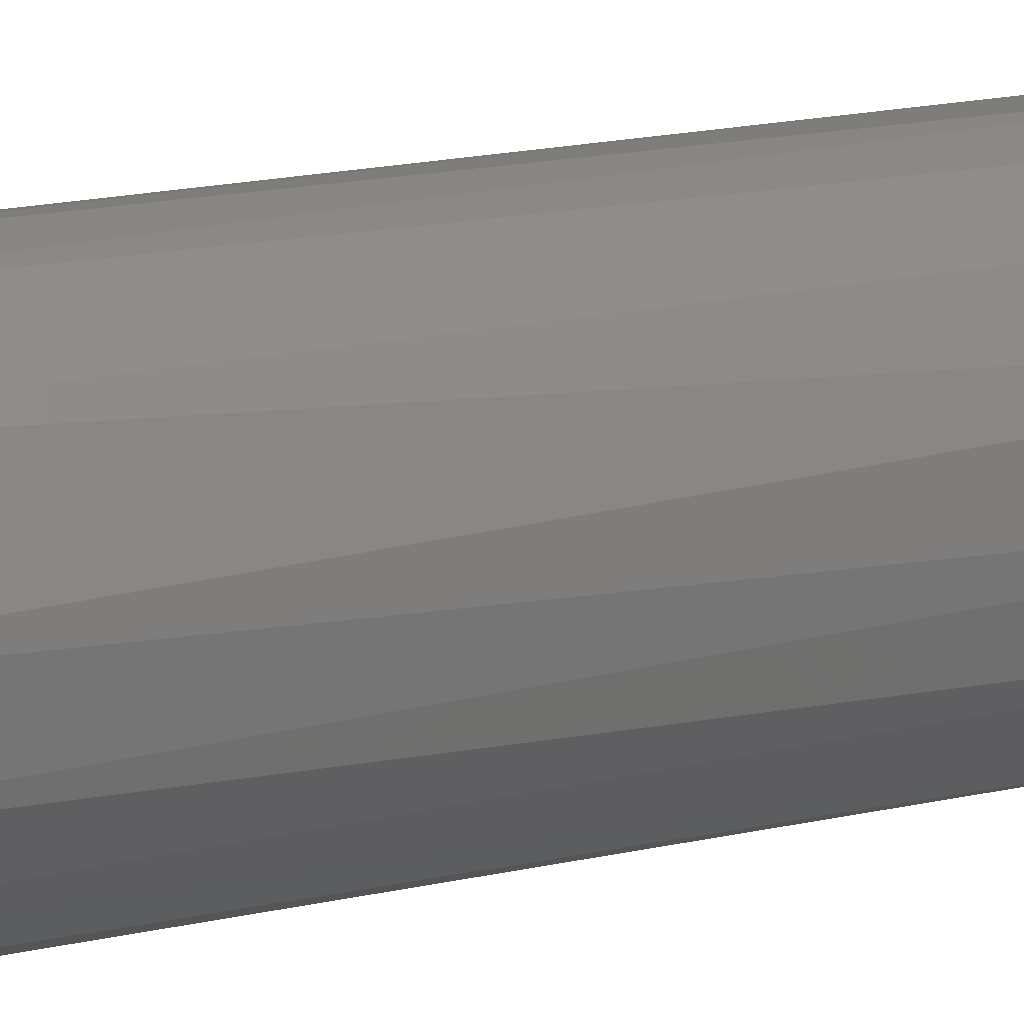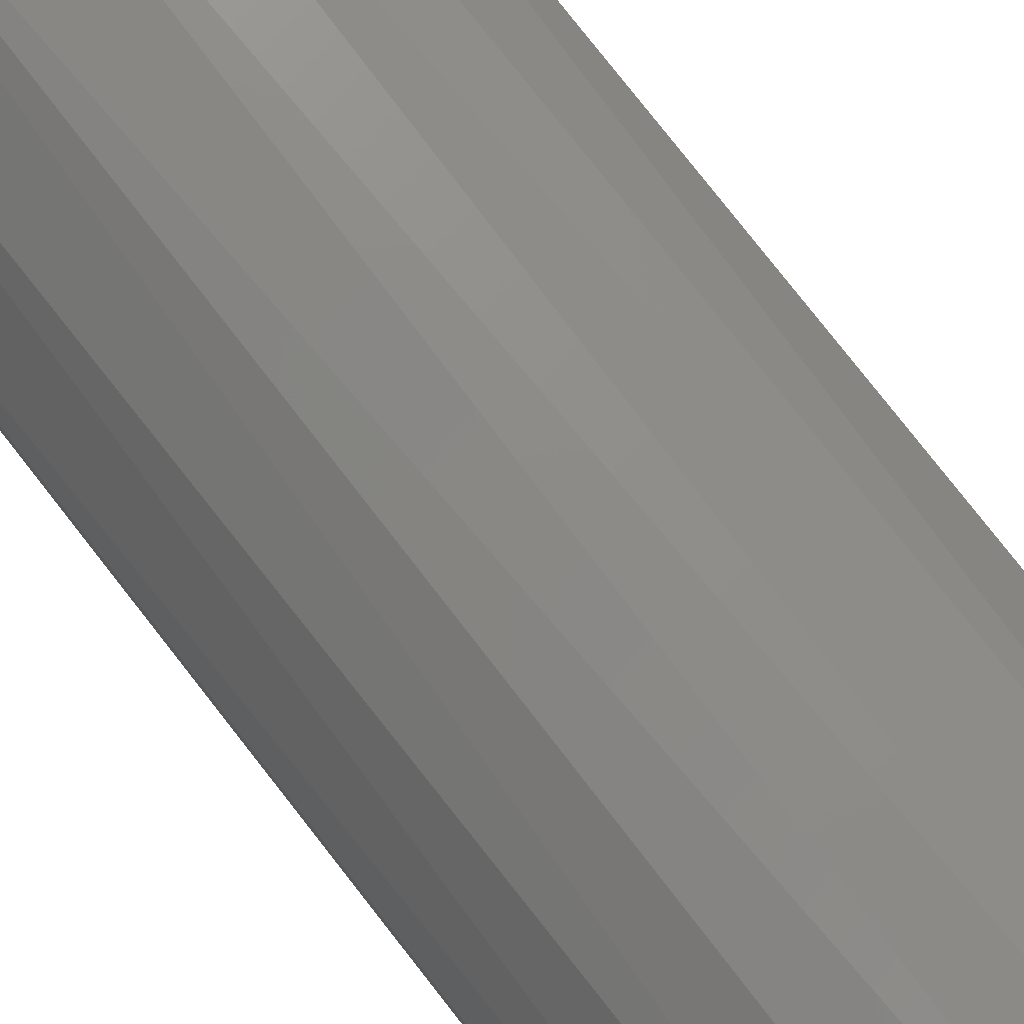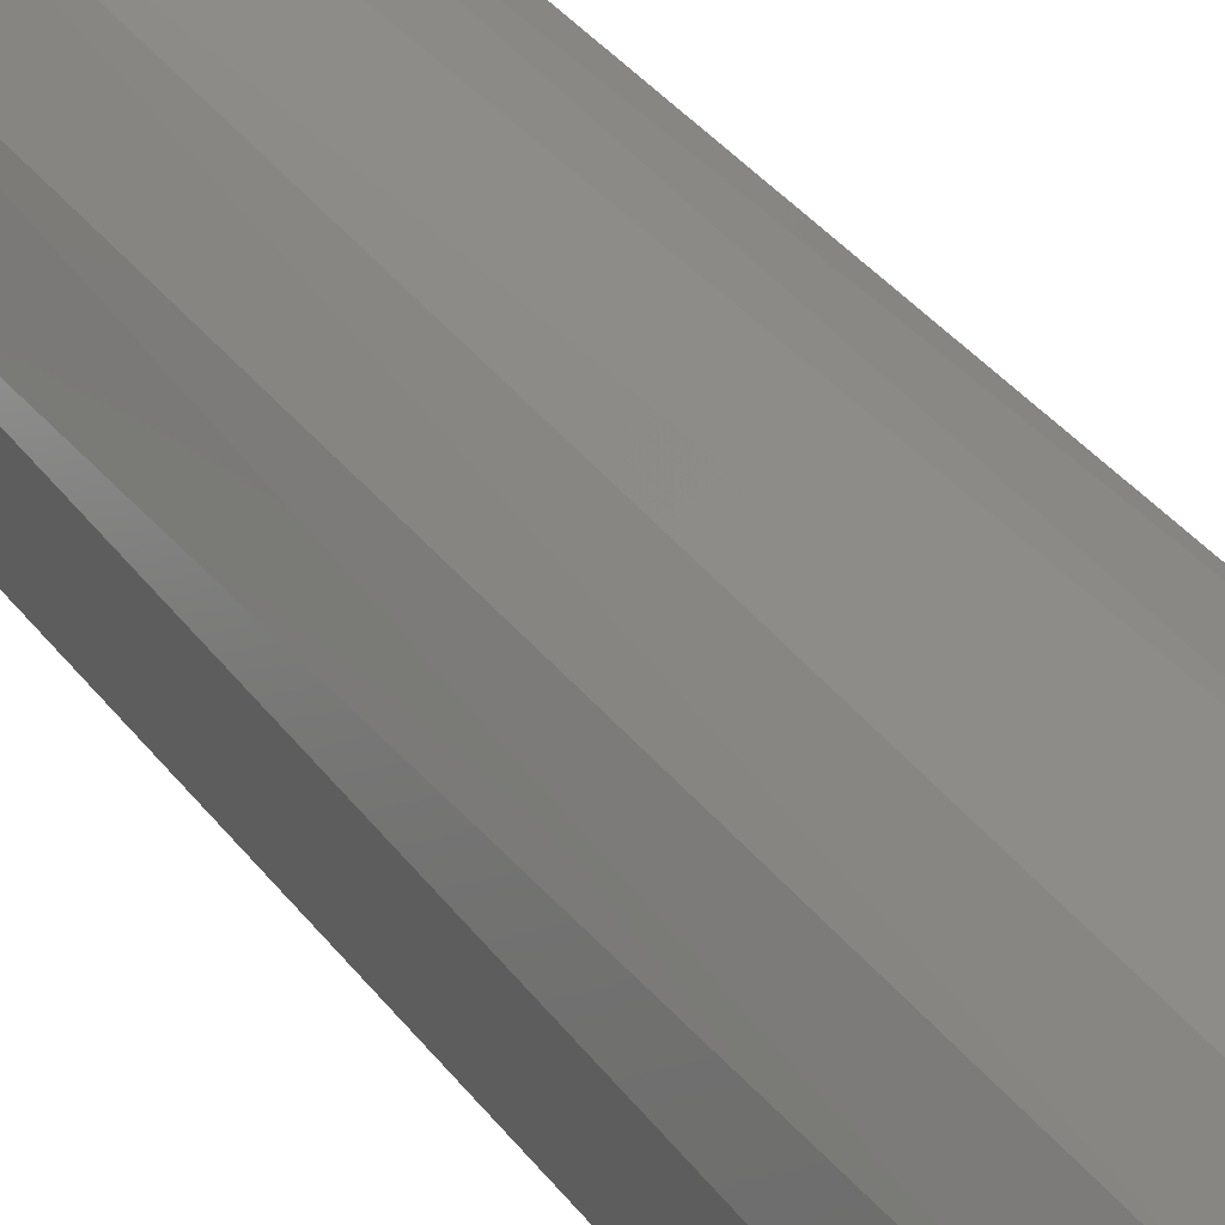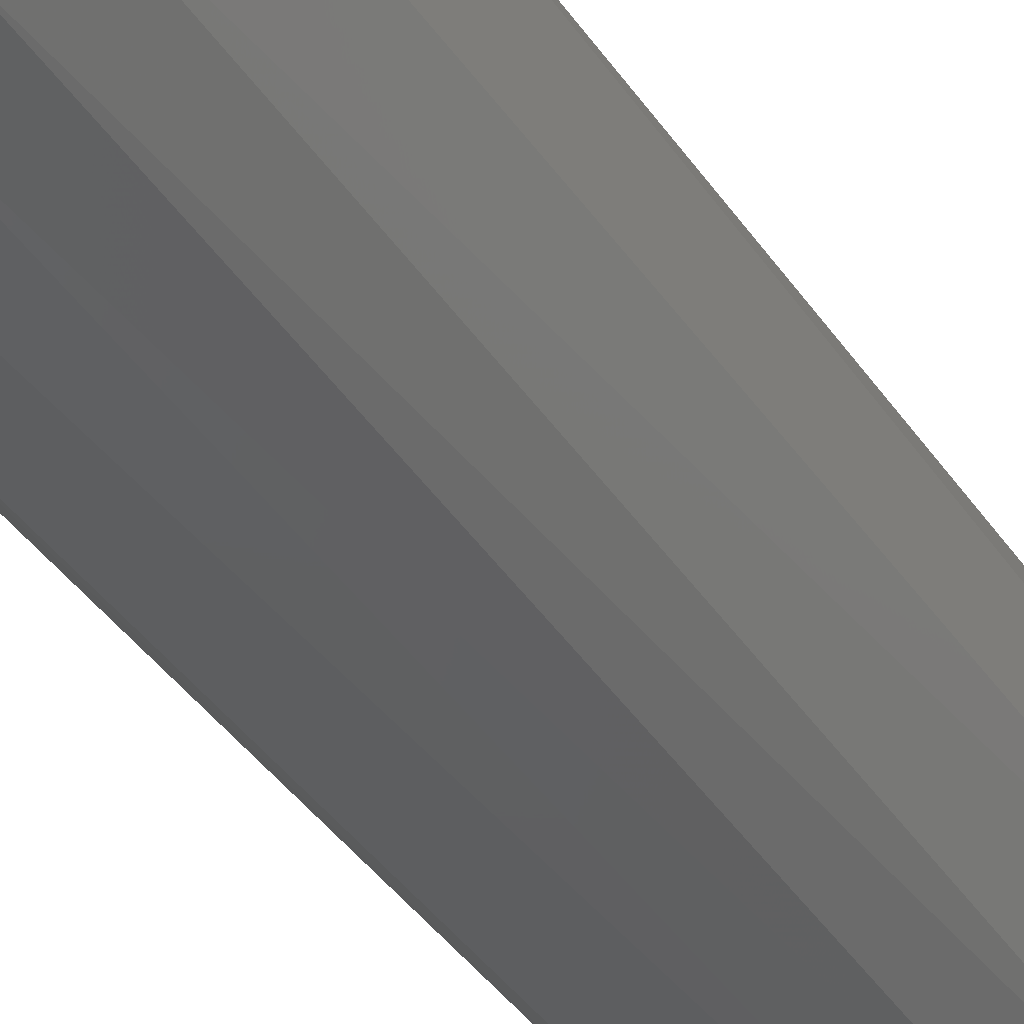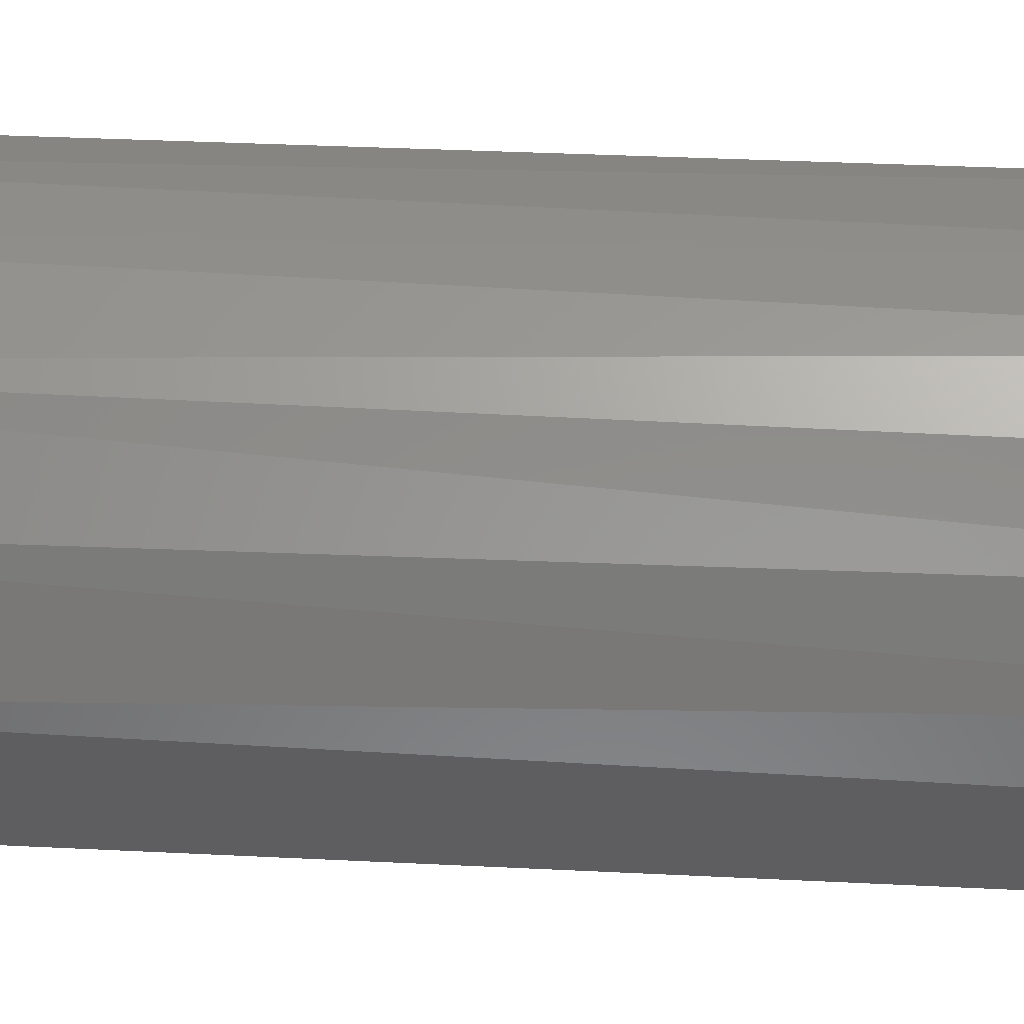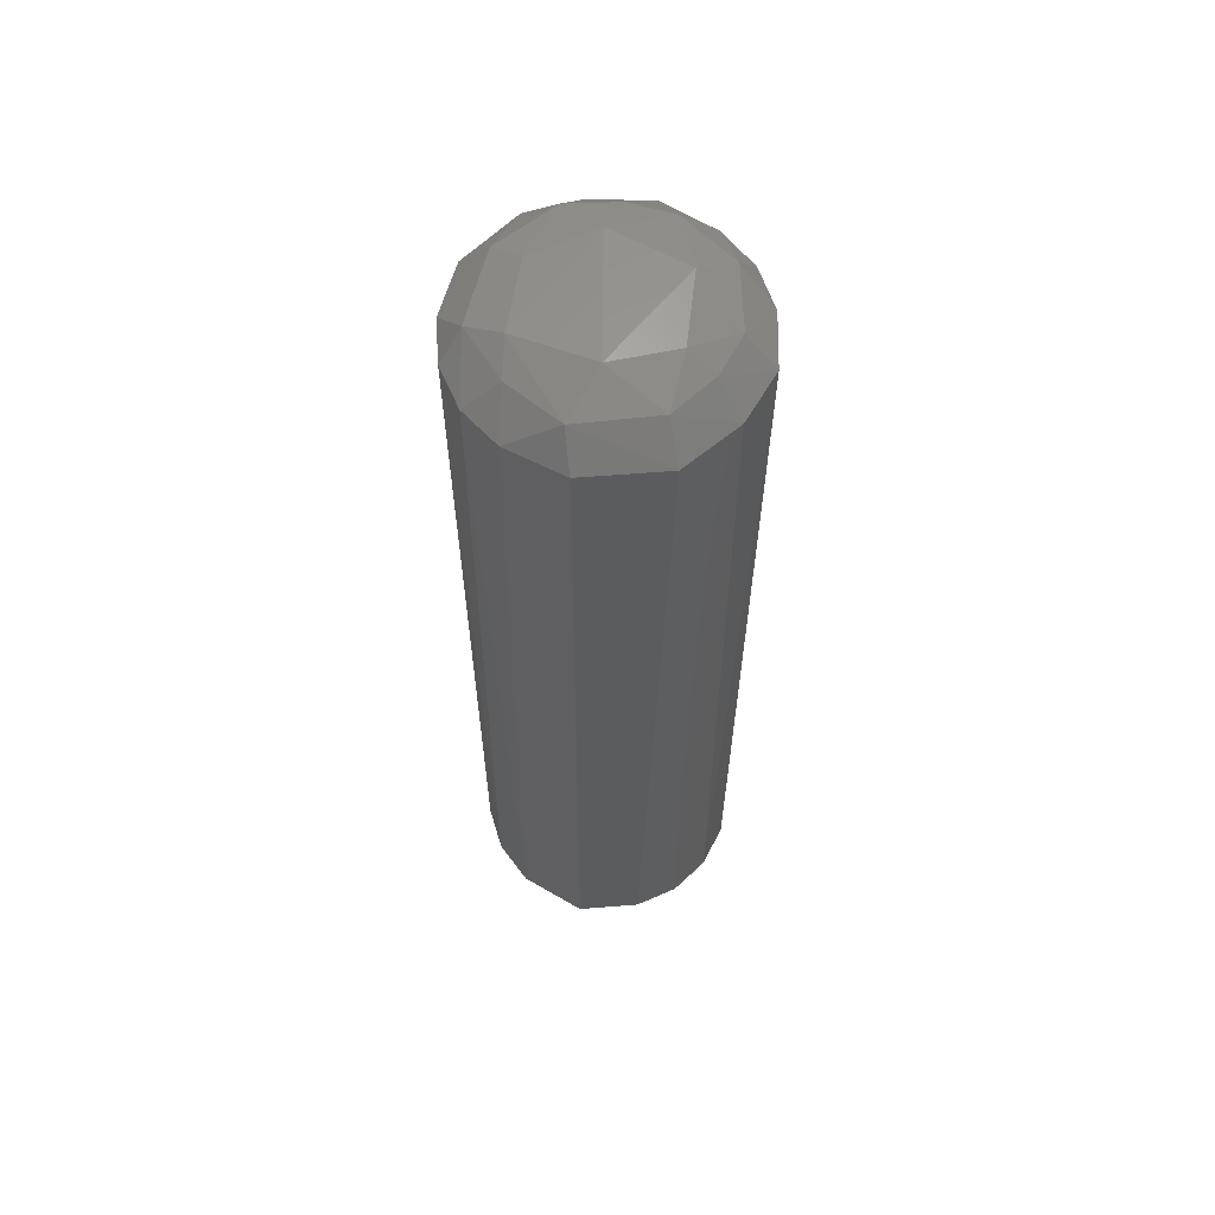
<metadata>
{"format":"stl","ext":"stl","renderer":"f3d","projection":"perspective","resolution":1024,"background":"white","views":[{"elev":18.0,"azim":-113.8,"up":"+Y"},{"elev":79.4,"azim":142.0,"up":"+Y"},{"elev":38.1,"azim":147.0,"up":"+Y"},{"elev":-40.7,"azim":31.3,"up":"+Y"},{"elev":52.4,"azim":92.9,"up":"+Y"},{"elev":60.8,"azim":83.5,"up":"+Z"}]}
</metadata>
<code>
# stl→obj: 59 verts, 114 faces
v -0.03087 0.03355 0.009949
v -0.01532 0.03228 5.96e-11
v -0.03164 0.0166 5.96e-11
v 0.03389 0.01131 0.31
v 0.02378 0.02476 0.31
v 0.01737 0.01755 0.314
v 0.04381 0.01269 0.3
v 0.04365 0.00607 0.01
v 0.03914 0.02026 0.01
v 0.02076 -0.003708 0.3158
v -0.02098 0.001435 0.3159
v 0.008 -0.02642 0.3143
v -0.04403 0.009626 0.009955
v -0.03527 -0.005731 5.96e-11
v -0.04298 -0.009753 0.01
v 0.01683 0.04161 0.3
v 0.003272 0.04395 0.01
v -0.001762 0.04404 0.3
v -0.02904 0.03315 0.3
v -0.01634 0.04093 0.3
v -0.01034 0.03493 0.31
v 0.02961 0.02203 5.96e-11
v 0.007822 0.02648 -0.004405
v 0.00714 0.03498 -3.046e-05
v 0.01166 0.03313 0.31
v 0.001483 -0.03681 0.31
v 0.01976 -0.0394 0.3
v 0.0195 -0.02826 0.31
v -0.005575 0.02294 0.3156
v 0.03389 -0.01444 0.31
v -0.04128 0.01809 0.3001
v -0.03334 0.008217 0.31
v -0.02767 0.02151 0.31
v -0.01157 0.04253 0.01
v 0.03015 0.03215 0.01
v 0.01772 0.04035 0.01
v -0.02475 -0.02577 5.96e-11
v -0.009553 -0.03298 5.96e-11
v -0.01424 -0.04171 0.01
v 0.043 -0.01496 0.01
v 0.03628 -0.005977 5.96e-11
v -0.02677 -0.03603 0.3
v -0.02731 -0.03459 0.01
v 0.03175 -0.03057 0.3
v 0.02889 -0.03351 0.01
v -0.0409 -0.01845 0.3
v -0.03728 -0.02351 0.01
v 0.007146 -0.03501 5.96e-11
v 0.0004698 -0.04407 0.01
v -0.01537 -0.01986 0.314
v 0.03189 0.03042 0.3
v 0.04291 -0.01416 0.3
v 0.02424 -0.02514 5.96e-11
v -0.03465 -0.008483 0.31
v -0.02268 -0.02764 0.31
v -0.04382 -0.00208 0.2999
v 0.005494 -0.04373 0.3
v -0.009378 -0.04306 0.3
v 0.01514 -0.04139 0.01
f 1 2 3
f 4 5 6
f 7 8 9
f 10 11 12
f 13 14 15
f 16 17 18
f 1 19 20
f 21 20 19
f 22 23 24
f 21 25 18
f 26 27 28
f 29 11 10
f 10 12 30
f 31 32 33
f 1 34 2
f 16 35 36
f 18 34 20
f 37 38 39
f 40 41 8
f 42 43 39
f 22 9 8
f 14 23 37
f 40 44 45
f 22 36 35
f 10 30 4
f 42 46 47
f 29 21 33
f 1 13 31
f 29 6 25
f 24 2 34
f 22 41 23
f 13 3 14
f 25 6 5
f 31 33 19
f 48 49 38
f 12 11 50
f 7 9 51
f 16 18 25
f 7 52 40
f 10 4 6
f 22 35 9
f 41 53 23
f 29 10 6
f 16 5 51
f 11 32 54
f 9 35 51
f 22 24 36
f 46 55 54
f 42 47 43
f 55 50 54
f 54 32 56
f 27 44 28
f 26 57 27
f 49 39 38
f 58 39 49
f 30 12 28
f 57 59 27
f 29 25 21
f 26 12 50
f 11 33 32
f 7 30 52
f 42 39 58
f 29 33 11
f 21 19 33
f 16 25 5
f 48 53 45
f 26 50 55
f 26 55 58
f 4 51 5
f 24 34 17
f 30 44 52
f 24 17 36
f 3 23 14
f 1 31 19
f 31 56 32
f 37 23 38
f 40 45 53
f 45 27 59
f 40 53 41
f 22 8 41
f 37 39 43
f 14 37 47
f 42 55 46
f 57 58 49
f 37 43 47
f 1 20 34
f 42 58 55
f 14 47 15
f 45 44 27
f 46 15 47
f 13 15 56
f 26 28 12
f 30 28 44
f 48 45 59
f 7 4 30
f 48 59 49
f 40 52 44
f 2 23 3
f 16 51 35
f 26 58 57
f 57 49 59
f 18 17 34
f 7 51 4
f 7 40 8
f 24 23 2
f 46 56 15
f 46 54 56
f 31 13 56
f 1 3 13
f 48 23 53
f 48 38 23
f 21 18 20
f 11 54 50
f 16 36 17

</code>
